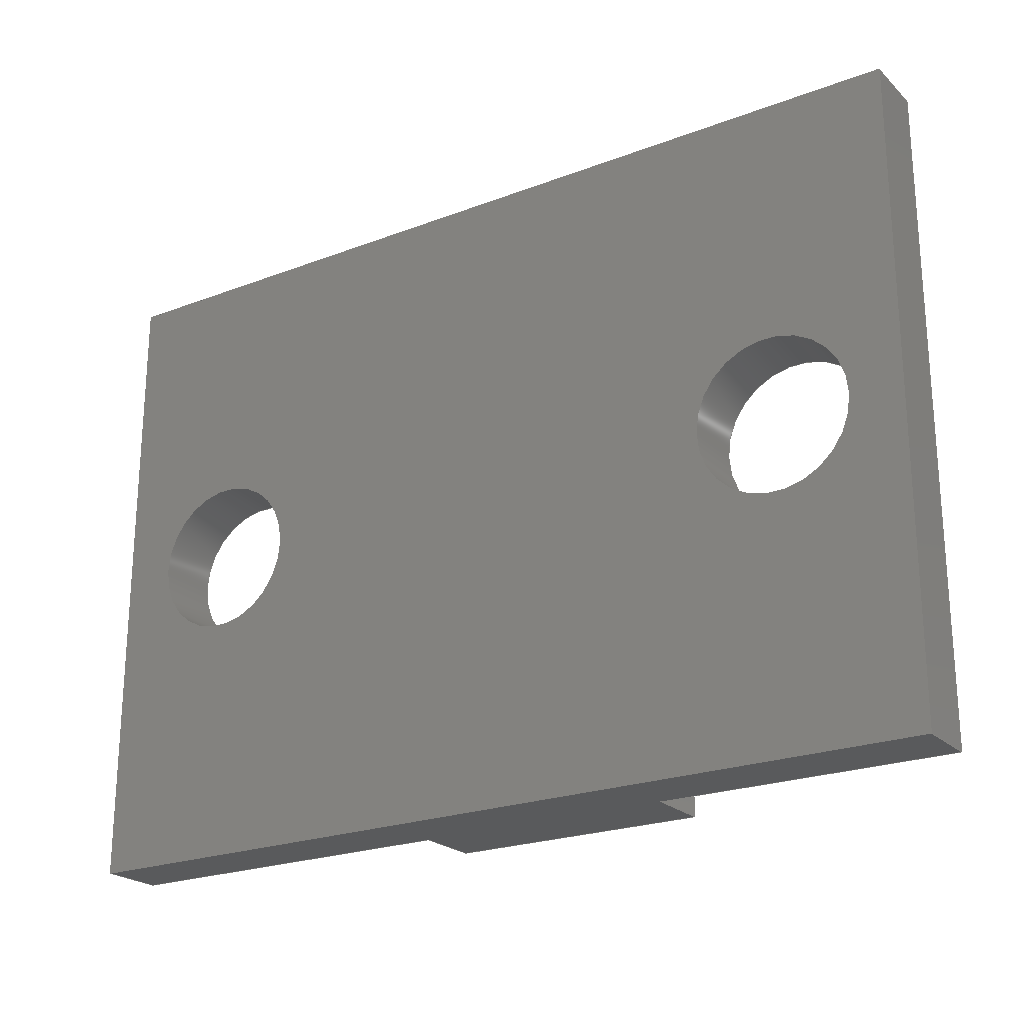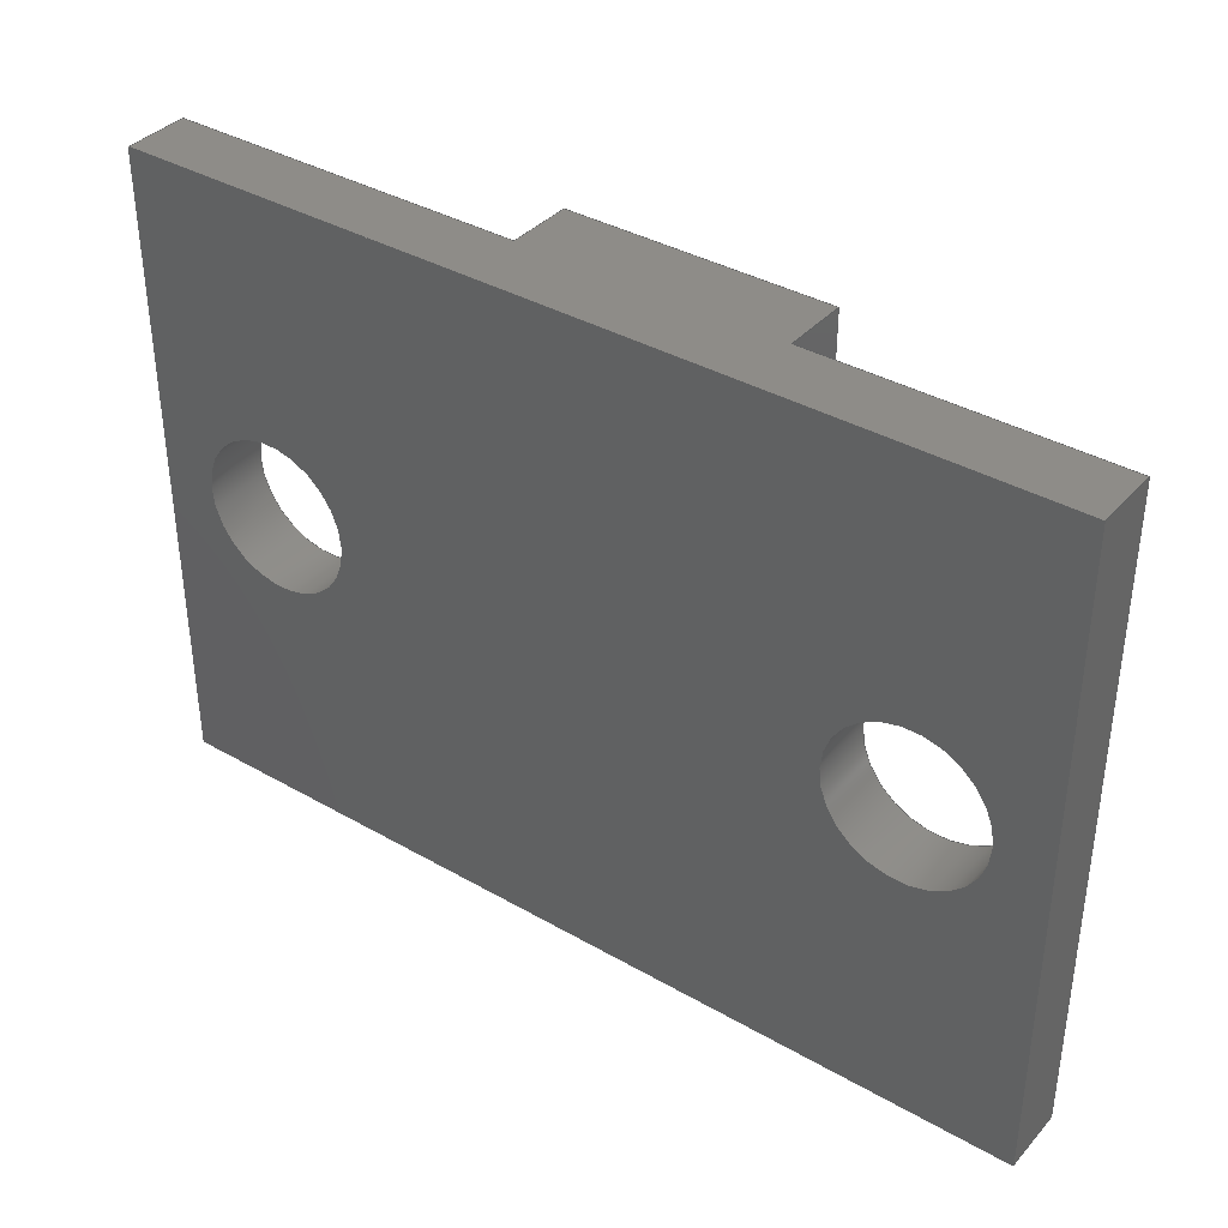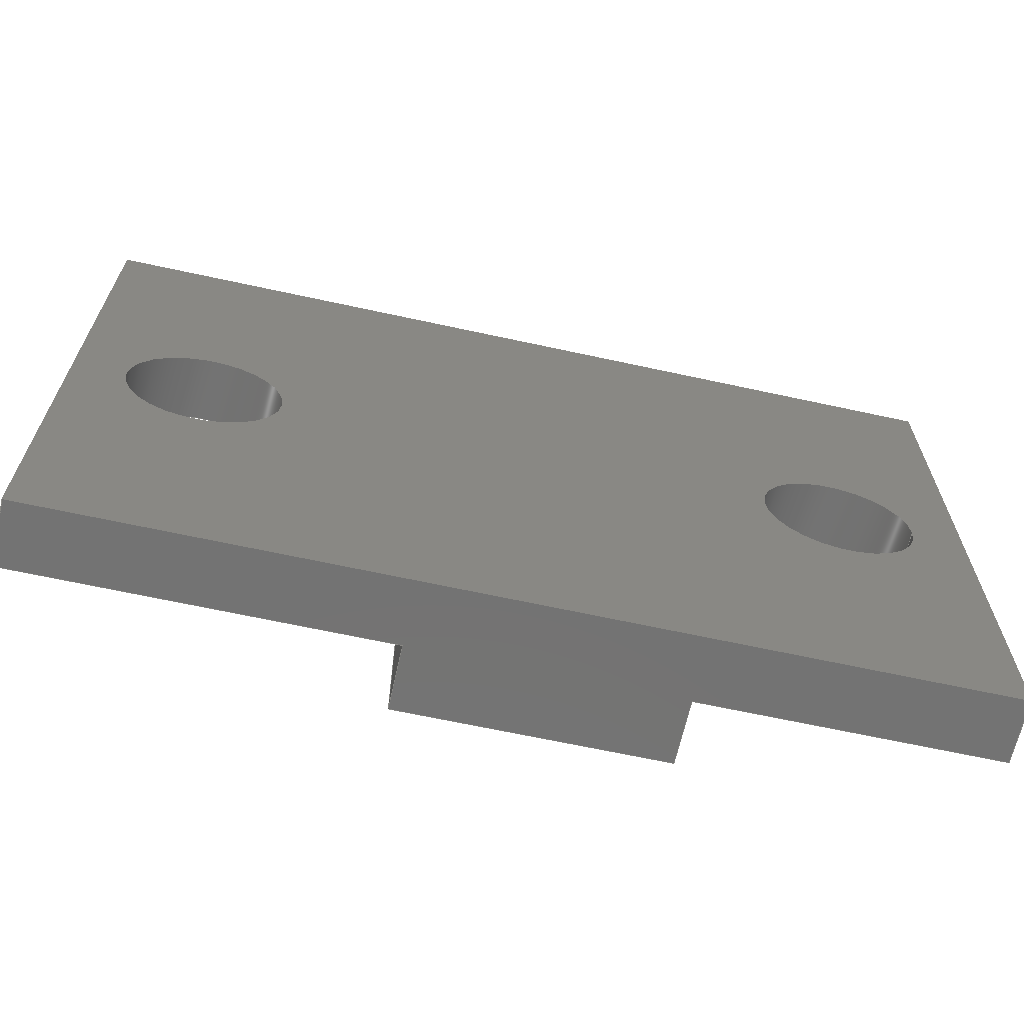
<metadata>
{"format":"step","ext":"step","renderer":"f3d","projection":"perspective","resolution":1024,"background":"white","views":[{"elev":-22.8,"azim":33.1,"up":"+Y"},{"elev":37.5,"azim":36.3,"up":"+Y"},{"elev":-65.4,"azim":-12.4,"up":"+Y"}]}
</metadata>
<code>
ISO-10303-21;
DATA;
#1=MECHANICAL_DESIGN_GEOMETRIC_PRESENTATION_REPRESENTATION('',(#4),#380);
#2=SHAPE_REPRESENTATION_RELATIONSHIP('SRR','None',#387,#3);
#3=ADVANCED_BREP_SHAPE_REPRESENTATION('',(#5),#379);
#4=STYLED_ITEM('',(#396),#5);
#5=MANIFOLD_SOLID_BREP('Solid1',#222);
#6=LINE('',#330,#30);
#7=LINE('',#332,#31);
#8=LINE('',#334,#32);
#9=LINE('',#335,#33);
#10=LINE('',#339,#34);
#11=LINE('',#341,#35);
#12=LINE('',#343,#36);
#13=LINE('',#344,#37);
#14=LINE('',#346,#38);
#15=LINE('',#347,#39);
#16=LINE('',#350,#40);
#17=LINE('',#352,#41);
#18=LINE('',#353,#42);
#19=LINE('',#356,#43);
#20=LINE('',#358,#44);
#21=LINE('',#359,#45);
#22=LINE('',#362,#46);
#23=LINE('',#364,#47);
#24=LINE('',#365,#48);
#25=LINE('',#368,#49);
#26=LINE('',#369,#50);
#27=LINE('',#372,#51);
#28=LINE('',#373,#52);
#29=LINE('',#375,#53);
#30=VECTOR('',#274,10);
#31=VECTOR('',#275,10);
#32=VECTOR('',#276,10);
#33=VECTOR('',#277,10);
#34=VECTOR('',#280,10);
#35=VECTOR('',#281,10);
#36=VECTOR('',#282,10);
#37=VECTOR('',#283,10);
#38=VECTOR('',#286,10);
#39=VECTOR('',#287,10);
#40=VECTOR('',#290,10);
#41=VECTOR('',#291,10);
#42=VECTOR('',#292,10);
#43=VECTOR('',#295,10);
#44=VECTOR('',#296,10);
#45=VECTOR('',#297,10);
#46=VECTOR('',#300,10);
#47=VECTOR('',#301,10);
#48=VECTOR('',#302,10);
#49=VECTOR('',#305,10);
#50=VECTOR('',#306,10);
#51=VECTOR('',#309,10);
#52=VECTOR('',#310,10);
#53=VECTOR('',#313,10);
#54=PLANE('',#248);
#55=PLANE('',#249);
#56=PLANE('',#250);
#57=PLANE('',#251);
#58=PLANE('',#252);
#59=PLANE('',#253);
#60=PLANE('',#254);
#61=PLANE('',#255);
#62=PLANE('',#256);
#63=PLANE('',#257);
#64=FACE_BOUND('',#83,.T.);
#65=FACE_BOUND('',#85,.T.);
#66=FACE_BOUND('',#90,.T.);
#67=FACE_BOUND('',#92,.T.);
#68=FACE_BOUND('',#98,.T.);
#69=FACE_BOUND('',#99,.T.);
#70=FACE_OUTER_BOUND('',#82,.T.);
#71=FACE_OUTER_BOUND('',#84,.T.);
#72=FACE_OUTER_BOUND('',#86,.T.);
#73=FACE_OUTER_BOUND('',#87,.T.);
#74=FACE_OUTER_BOUND('',#88,.T.);
#75=FACE_OUTER_BOUND('',#89,.T.);
#76=FACE_OUTER_BOUND('',#91,.T.);
#77=FACE_OUTER_BOUND('',#93,.T.);
#78=FACE_OUTER_BOUND('',#94,.T.);
#79=FACE_OUTER_BOUND('',#95,.T.);
#80=FACE_OUTER_BOUND('',#96,.T.);
#81=FACE_OUTER_BOUND('',#97,.T.);
#82=EDGE_LOOP('',(#152));
#83=EDGE_LOOP('',(#153));
#84=EDGE_LOOP('',(#154));
#85=EDGE_LOOP('',(#155));
#86=EDGE_LOOP('',(#156,#157,#158,#159));
#87=EDGE_LOOP('',(#160,#161,#162,#163));
#88=EDGE_LOOP('',(#164,#165,#166,#167));
#89=EDGE_LOOP('',(#168,#169,#170,#171));
#90=EDGE_LOOP('',(#172));
#91=EDGE_LOOP('',(#173,#174,#175,#176));
#92=EDGE_LOOP('',(#177));
#93=EDGE_LOOP('',(#178,#179,#180,#181));
#94=EDGE_LOOP('',(#182,#183,#184,#185,#186,#187,#188,#189));
#95=EDGE_LOOP('',(#190,#191,#192,#193));
#96=EDGE_LOOP('',(#194,#195,#196,#197,#198,#199,#200,#201));
#97=EDGE_LOOP('',(#202,#203,#204,#205));
#98=EDGE_LOOP('',(#206));
#99=EDGE_LOOP('',(#207));
#100=CIRCLE('',#243,1.2);
#101=CIRCLE('',#244,1.2);
#102=CIRCLE('',#246,1.2);
#103=CIRCLE('',#247,1.2);
#104=VERTEX_POINT('',#318);
#105=VERTEX_POINT('',#320);
#106=VERTEX_POINT('',#323);
#107=VERTEX_POINT('',#325);
#108=VERTEX_POINT('',#328);
#109=VERTEX_POINT('',#329);
#110=VERTEX_POINT('',#331);
#111=VERTEX_POINT('',#333);
#112=VERTEX_POINT('',#337);
#113=VERTEX_POINT('',#338);
#114=VERTEX_POINT('',#340);
#115=VERTEX_POINT('',#342);
#116=VERTEX_POINT('',#349);
#117=VERTEX_POINT('',#351);
#118=VERTEX_POINT('',#355);
#119=VERTEX_POINT('',#357);
#120=VERTEX_POINT('',#361);
#121=VERTEX_POINT('',#363);
#122=VERTEX_POINT('',#367);
#123=VERTEX_POINT('',#371);
#124=EDGE_CURVE('',#104,#104,#100,.T.);
#125=EDGE_CURVE('',#105,#105,#101,.T.);
#126=EDGE_CURVE('',#106,#106,#102,.T.);
#127=EDGE_CURVE('',#107,#107,#103,.T.);
#128=EDGE_CURVE('',#108,#109,#6,.T.);
#129=EDGE_CURVE('',#108,#110,#7,.T.);
#130=EDGE_CURVE('',#111,#110,#8,.T.);
#131=EDGE_CURVE('',#109,#111,#9,.T.);
#132=EDGE_CURVE('',#112,#113,#10,.T.);
#133=EDGE_CURVE('',#112,#114,#11,.T.);
#134=EDGE_CURVE('',#115,#114,#12,.T.);
#135=EDGE_CURVE('',#113,#115,#13,.T.);
#136=EDGE_CURVE('',#110,#115,#14,.T.);
#137=EDGE_CURVE('',#114,#111,#15,.T.);
#138=EDGE_CURVE('',#116,#109,#16,.T.);
#139=EDGE_CURVE('',#117,#116,#17,.T.);
#140=EDGE_CURVE('',#108,#117,#18,.T.);
#141=EDGE_CURVE('',#118,#113,#19,.T.);
#142=EDGE_CURVE('',#119,#118,#20,.T.);
#143=EDGE_CURVE('',#112,#119,#21,.T.);
#144=EDGE_CURVE('',#118,#120,#22,.T.);
#145=EDGE_CURVE('',#121,#120,#23,.T.);
#146=EDGE_CURVE('',#119,#121,#24,.T.);
#147=EDGE_CURVE('',#122,#121,#25,.T.);
#148=EDGE_CURVE('',#116,#122,#26,.T.);
#149=EDGE_CURVE('',#123,#122,#27,.T.);
#150=EDGE_CURVE('',#117,#123,#28,.T.);
#151=EDGE_CURVE('',#120,#123,#29,.T.);
#152=ORIENTED_EDGE('',*,*,#124,.F.);
#153=ORIENTED_EDGE('',*,*,#125,.F.);
#154=ORIENTED_EDGE('',*,*,#126,.F.);
#155=ORIENTED_EDGE('',*,*,#127,.F.);
#156=ORIENTED_EDGE('',*,*,#128,.F.);
#157=ORIENTED_EDGE('',*,*,#129,.T.);
#158=ORIENTED_EDGE('',*,*,#130,.F.);
#159=ORIENTED_EDGE('',*,*,#131,.F.);
#160=ORIENTED_EDGE('',*,*,#132,.F.);
#161=ORIENTED_EDGE('',*,*,#133,.T.);
#162=ORIENTED_EDGE('',*,*,#134,.F.);
#163=ORIENTED_EDGE('',*,*,#135,.F.);
#164=ORIENTED_EDGE('',*,*,#136,.T.);
#165=ORIENTED_EDGE('',*,*,#134,.T.);
#166=ORIENTED_EDGE('',*,*,#137,.T.);
#167=ORIENTED_EDGE('',*,*,#130,.T.);
#168=ORIENTED_EDGE('',*,*,#128,.T.);
#169=ORIENTED_EDGE('',*,*,#138,.F.);
#170=ORIENTED_EDGE('',*,*,#139,.F.);
#171=ORIENTED_EDGE('',*,*,#140,.F.);
#172=ORIENTED_EDGE('',*,*,#124,.T.);
#173=ORIENTED_EDGE('',*,*,#132,.T.);
#174=ORIENTED_EDGE('',*,*,#141,.F.);
#175=ORIENTED_EDGE('',*,*,#142,.F.);
#176=ORIENTED_EDGE('',*,*,#143,.F.);
#177=ORIENTED_EDGE('',*,*,#126,.T.);
#178=ORIENTED_EDGE('',*,*,#142,.T.);
#179=ORIENTED_EDGE('',*,*,#144,.T.);
#180=ORIENTED_EDGE('',*,*,#145,.F.);
#181=ORIENTED_EDGE('',*,*,#146,.F.);
#182=ORIENTED_EDGE('',*,*,#138,.T.);
#183=ORIENTED_EDGE('',*,*,#131,.T.);
#184=ORIENTED_EDGE('',*,*,#137,.F.);
#185=ORIENTED_EDGE('',*,*,#133,.F.);
#186=ORIENTED_EDGE('',*,*,#143,.T.);
#187=ORIENTED_EDGE('',*,*,#146,.T.);
#188=ORIENTED_EDGE('',*,*,#147,.F.);
#189=ORIENTED_EDGE('',*,*,#148,.F.);
#190=ORIENTED_EDGE('',*,*,#139,.T.);
#191=ORIENTED_EDGE('',*,*,#148,.T.);
#192=ORIENTED_EDGE('',*,*,#149,.F.);
#193=ORIENTED_EDGE('',*,*,#150,.F.);
#194=ORIENTED_EDGE('',*,*,#141,.T.);
#195=ORIENTED_EDGE('',*,*,#135,.T.);
#196=ORIENTED_EDGE('',*,*,#136,.F.);
#197=ORIENTED_EDGE('',*,*,#129,.F.);
#198=ORIENTED_EDGE('',*,*,#140,.T.);
#199=ORIENTED_EDGE('',*,*,#150,.T.);
#200=ORIENTED_EDGE('',*,*,#151,.F.);
#201=ORIENTED_EDGE('',*,*,#144,.F.);
#202=ORIENTED_EDGE('',*,*,#151,.T.);
#203=ORIENTED_EDGE('',*,*,#149,.T.);
#204=ORIENTED_EDGE('',*,*,#147,.T.);
#205=ORIENTED_EDGE('',*,*,#145,.T.);
#206=ORIENTED_EDGE('',*,*,#125,.T.);
#207=ORIENTED_EDGE('',*,*,#127,.T.);
#208=CYLINDRICAL_SURFACE('',#242,1.2);
#209=CYLINDRICAL_SURFACE('',#245,1.2);
#210=ADVANCED_FACE('',(#70,#64),#208,.F.);
#211=ADVANCED_FACE('',(#71,#65),#209,.F.);
#212=ADVANCED_FACE('',(#72),#54,.T.);
#213=ADVANCED_FACE('',(#73),#55,.T.);
#214=ADVANCED_FACE('',(#74),#56,.T.);
#215=ADVANCED_FACE('',(#75,#66),#57,.F.);
#216=ADVANCED_FACE('',(#76,#67),#58,.F.);
#217=ADVANCED_FACE('',(#77),#59,.T.);
#218=ADVANCED_FACE('',(#78),#60,.T.);
#219=ADVANCED_FACE('',(#79),#61,.T.);
#220=ADVANCED_FACE('',(#80),#62,.T.);
#221=ADVANCED_FACE('',(#81,#68,#69),#63,.T.);
#222=CLOSED_SHELL('',(#210,#211,#212,#213,#214,#215,#216,#217,#218,#219,
#220,#221));
#223=DERIVED_UNIT_ELEMENT(#225,0);
#224=DERIVED_UNIT_ELEMENT(#382,0);
#225=(
MASS_UNIT()
NAMED_UNIT(*)
SI_UNIT($,.GRAM.)
);
#226=DERIVED_UNIT((#223,#224));
#227=MEASURE_REPRESENTATION_ITEM('density measure',
POSITIVE_RATIO_MEASURE(2.7),#226);
#228=PROPERTY_DEFINITION_REPRESENTATION(#233,#230);
#229=PROPERTY_DEFINITION_REPRESENTATION(#234,#231);
#230=REPRESENTATION('material name',(#232),#379);
#231=REPRESENTATION('density',(#227),#379);
#232=DESCRIPTIVE_REPRESENTATION_ITEM('Aluminum 6061','Aluminum 6061');
#233=PROPERTY_DEFINITION('material property','material name',#389);
#234=PROPERTY_DEFINITION('material property','density of part',#389);
#235=DATE_TIME_ROLE('creation_date');
#236=APPLIED_DATE_AND_TIME_ASSIGNMENT(#237,#235,(#389));
#237=DATE_AND_TIME(#238,#239);
#238=CALENDAR_DATE(2022,20,5);
#239=LOCAL_TIME(16,12,58,#240);
#240=COORDINATED_UNIVERSAL_TIME_OFFSET(0,0,.BEHIND.);
#241=AXIS2_PLACEMENT_3D('placement',#316,#258,#259);
#242=AXIS2_PLACEMENT_3D('',#317,#260,#261);
#243=AXIS2_PLACEMENT_3D('',#319,#262,#263);
#244=AXIS2_PLACEMENT_3D('',#321,#264,#265);
#245=AXIS2_PLACEMENT_3D('',#322,#266,#267);
#246=AXIS2_PLACEMENT_3D('',#324,#268,#269);
#247=AXIS2_PLACEMENT_3D('',#326,#270,#271);
#248=AXIS2_PLACEMENT_3D('',#327,#272,#273);
#249=AXIS2_PLACEMENT_3D('',#336,#278,#279);
#250=AXIS2_PLACEMENT_3D('',#345,#284,#285);
#251=AXIS2_PLACEMENT_3D('',#348,#288,#289);
#252=AXIS2_PLACEMENT_3D('',#354,#293,#294);
#253=AXIS2_PLACEMENT_3D('',#360,#298,#299);
#254=AXIS2_PLACEMENT_3D('',#366,#303,#304);
#255=AXIS2_PLACEMENT_3D('',#370,#307,#308);
#256=AXIS2_PLACEMENT_3D('',#374,#311,#312);
#257=AXIS2_PLACEMENT_3D('',#376,#314,#315);
#258=DIRECTION('axis',(0,0,1));
#259=DIRECTION('refdir',(1,0,0));
#260=DIRECTION('center_axis',(0,0,1));
#261=DIRECTION('ref_axis',(1,0,0));
#262=DIRECTION('center_axis',(0,0,1));
#263=DIRECTION('ref_axis',(1,0,0));
#264=DIRECTION('center_axis',(0,0,-1));
#265=DIRECTION('ref_axis',(1,0,0));
#266=DIRECTION('center_axis',(0,0,1));
#267=DIRECTION('ref_axis',(1,0,0));
#268=DIRECTION('center_axis',(0,0,1));
#269=DIRECTION('ref_axis',(1,0,0));
#270=DIRECTION('center_axis',(0,0,-1));
#271=DIRECTION('ref_axis',(1,0,0));
#272=DIRECTION('center_axis',(-1,3.331e-16,0));
#273=DIRECTION('ref_axis',(3.331e-16,1,0));
#274=DIRECTION('',(-3.331e-16,-1,0));
#275=DIRECTION('',(0,0,-1));
#276=DIRECTION('',(3.331e-16,1,0));
#277=DIRECTION('',(0,0,-1));
#278=DIRECTION('center_axis',(1,-3.331e-16,0));
#279=DIRECTION('ref_axis',(-3.331e-16,-1,0));
#280=DIRECTION('',(3.331e-16,1,0));
#281=DIRECTION('',(0,0,-1));
#282=DIRECTION('',(-3.331e-16,-1,0));
#283=DIRECTION('',(0,0,-1));
#284=DIRECTION('center_axis',(0,0,-1));
#285=DIRECTION('ref_axis',(-1,0,0));
#286=DIRECTION('',(1,-1.29e-16,0));
#287=DIRECTION('',(-1,5.551e-16,0));
#288=DIRECTION('center_axis',(0,0,1));
#289=DIRECTION('ref_axis',(1,0,0));
#290=DIRECTION('',(1,0,0));
#291=DIRECTION('',(-2.22e-16,-1,0));
#292=DIRECTION('',(-1,0,0));
#293=DIRECTION('center_axis',(0,0,1));
#294=DIRECTION('ref_axis',(1,0,0));
#295=DIRECTION('',(-1,0,0));
#296=DIRECTION('',(0,1,0));
#297=DIRECTION('',(1,0,0));
#298=DIRECTION('center_axis',(1,0,0));
#299=DIRECTION('ref_axis',(0,1,0));
#300=DIRECTION('',(0,0,1));
#301=DIRECTION('',(0,1,0));
#302=DIRECTION('',(0,0,1));
#303=DIRECTION('center_axis',(0,-1,0));
#304=DIRECTION('ref_axis',(1,0,0));
#305=DIRECTION('',(1,0,0));
#306=DIRECTION('',(0,0,1));
#307=DIRECTION('center_axis',(-1,2.22e-16,0));
#308=DIRECTION('ref_axis',(-2.22e-16,-1,0));
#309=DIRECTION('',(-2.22e-16,-1,0));
#310=DIRECTION('',(0,0,1));
#311=DIRECTION('center_axis',(0,1,0));
#312=DIRECTION('ref_axis',(-1,0,0));
#313=DIRECTION('',(-1,0,0));
#314=DIRECTION('center_axis',(0,0,1));
#315=DIRECTION('ref_axis',(1,0,0));
#316=CARTESIAN_POINT('',(0,0,0));
#317=CARTESIAN_POINT('Origin',(-12,-5,-3));
#318=CARTESIAN_POINT('',(-13.2,-5,0));
#319=CARTESIAN_POINT('Origin',(-12,-5,0));
#320=CARTESIAN_POINT('',(-10.8,-5,1));
#321=CARTESIAN_POINT('Origin',(-12,-5,1));
#322=CARTESIAN_POINT('Origin',(-2,-5,-16.32));
#323=CARTESIAN_POINT('',(-3.2,-5,0));
#324=CARTESIAN_POINT('Origin',(-2,-5,0));
#325=CARTESIAN_POINT('',(-0.8,-5,1));
#326=CARTESIAN_POINT('Origin',(-2,-5,1));
#327=CARTESIAN_POINT('Origin',(-8.5,-10,0));
#328=CARTESIAN_POINT('',(-8.5,-8.059e-32,0));
#329=CARTESIAN_POINT('',(-8.5,-10,0));
#330=CARTESIAN_POINT('',(-8.5,-7.5,0));
#331=CARTESIAN_POINT('',(-8.5,-8.059e-32,-1));
#332=CARTESIAN_POINT('',(-8.5,-8.059e-32,0));
#333=CARTESIAN_POINT('',(-8.5,-10,-1));
#334=CARTESIAN_POINT('',(-8.5,-10,-1));
#335=CARTESIAN_POINT('',(-8.5,-10,0));
#336=CARTESIAN_POINT('Origin',(-4.5,-5.162e-16,0));
#337=CARTESIAN_POINT('',(-4.5,-10,0));
#338=CARTESIAN_POINT('',(-4.5,-5.162e-16,0));
#339=CARTESIAN_POINT('',(-4.5,-2.5,0));
#340=CARTESIAN_POINT('',(-4.5,-10,-1));
#341=CARTESIAN_POINT('',(-4.5,-10,0));
#342=CARTESIAN_POINT('',(-4.5,-5.162e-16,-1));
#343=CARTESIAN_POINT('',(-4.5,-5.162e-16,-1));
#344=CARTESIAN_POINT('',(-4.5,-5.162e-16,0));
#345=CARTESIAN_POINT('Origin',(-6.5,-5,-1));
#346=CARTESIAN_POINT('',(-8.5,-8.059e-32,-1));
#347=CARTESIAN_POINT('',(-4.5,-10,-1));
#348=CARTESIAN_POINT('Origin',(-7,-5,0));
#349=CARTESIAN_POINT('',(-14,-10,0));
#350=CARTESIAN_POINT('',(-14,-10,0));
#351=CARTESIAN_POINT('',(-14,0,0));
#352=CARTESIAN_POINT('',(-14,0,0));
#353=CARTESIAN_POINT('',(0,0,0));
#354=CARTESIAN_POINT('Origin',(-7,-5,0));
#355=CARTESIAN_POINT('',(0,0,0));
#356=CARTESIAN_POINT('',(0,0,0));
#357=CARTESIAN_POINT('',(0,-10,0));
#358=CARTESIAN_POINT('',(0,-10,0));
#359=CARTESIAN_POINT('',(-14,-10,0));
#360=CARTESIAN_POINT('Origin',(0,-10,0));
#361=CARTESIAN_POINT('',(0,0,1));
#362=CARTESIAN_POINT('',(0,0,0));
#363=CARTESIAN_POINT('',(0,-10,1));
#364=CARTESIAN_POINT('',(0,-10,1));
#365=CARTESIAN_POINT('',(0,-10,0));
#366=CARTESIAN_POINT('Origin',(-14,-10,0));
#367=CARTESIAN_POINT('',(-14,-10,1));
#368=CARTESIAN_POINT('',(-14,-10,1));
#369=CARTESIAN_POINT('',(-14,-10,0));
#370=CARTESIAN_POINT('Origin',(-14,0,0));
#371=CARTESIAN_POINT('',(-14,0,1));
#372=CARTESIAN_POINT('',(-14,0,1));
#373=CARTESIAN_POINT('',(-14,0,0));
#374=CARTESIAN_POINT('Origin',(0,0,0));
#375=CARTESIAN_POINT('',(0,0,1));
#376=CARTESIAN_POINT('Origin',(-7,-5,1));
#377=UNCERTAINTY_MEASURE_WITH_UNIT(LENGTH_MEASURE(0.01),#381,
'DISTANCE_ACCURACY_VALUE',
'Maximum model space distance between geometric entities at asserted c
onnectivities');
#378=UNCERTAINTY_MEASURE_WITH_UNIT(LENGTH_MEASURE(0.01),#381,
'DISTANCE_ACCURACY_VALUE',
'Maximum model space distance between geometric entities at asserted c
onnectivities');
#379=(
GEOMETRIC_REPRESENTATION_CONTEXT(3)
GLOBAL_UNCERTAINTY_ASSIGNED_CONTEXT((#377))
GLOBAL_UNIT_ASSIGNED_CONTEXT((#381,#384,#383))
REPRESENTATION_CONTEXT('','3D')
);
#380=(
GEOMETRIC_REPRESENTATION_CONTEXT(3)
GLOBAL_UNCERTAINTY_ASSIGNED_CONTEXT((#378))
GLOBAL_UNIT_ASSIGNED_CONTEXT((#381,#384,#383))
REPRESENTATION_CONTEXT('','3D')
);
#381=(
LENGTH_UNIT()
NAMED_UNIT(*)
SI_UNIT(.MILLI.,.METRE.)
);
#382=(
LENGTH_UNIT()
NAMED_UNIT(*)
SI_UNIT(.CENTI.,.METRE.)
);
#383=(
NAMED_UNIT(*)
SI_UNIT($,.STERADIAN.)
SOLID_ANGLE_UNIT()
);
#384=(
NAMED_UNIT(*)
PLANE_ANGLE_UNIT()
SI_UNIT($,.RADIAN.)
);
#385=SHAPE_DEFINITION_REPRESENTATION(#386,#387);
#386=PRODUCT_DEFINITION_SHAPE('',$,#389);
#387=SHAPE_REPRESENTATION('',(#241),#379);
#388=PRODUCT_DEFINITION_CONTEXT('part definition',#393,'design');
#389=PRODUCT_DEFINITION('beltmask','beltmask',#390,#388);
#390=PRODUCT_DEFINITION_FORMATION('',$,#395);
#391=PRODUCT_RELATED_PRODUCT_CATEGORY('beltmask','beltmask',(#395));
#392=APPLICATION_PROTOCOL_DEFINITION('international standard',
'automotive_design',2009,#393);
#393=APPLICATION_CONTEXT(
'Core Data for Automotive Mechanical Design Process');
#394=PRODUCT_CONTEXT('part definition',#393,'mechanical');
#395=PRODUCT('beltmask','beltmask',$,(#394));
#396=PRESENTATION_STYLE_ASSIGNMENT((#397));
#397=SURFACE_STYLE_USAGE(.BOTH.,#398);
#398=SURFACE_SIDE_STYLE('',(#399));
#399=SURFACE_STYLE_FILL_AREA(#400);
#400=FILL_AREA_STYLE('',(#401));
#401=FILL_AREA_STYLE_COLOUR('',#402);
#402=COLOUR_RGB('',0.9961,0.9961,1);
ENDSEC;
END-ISO-10303-21;

</code>
